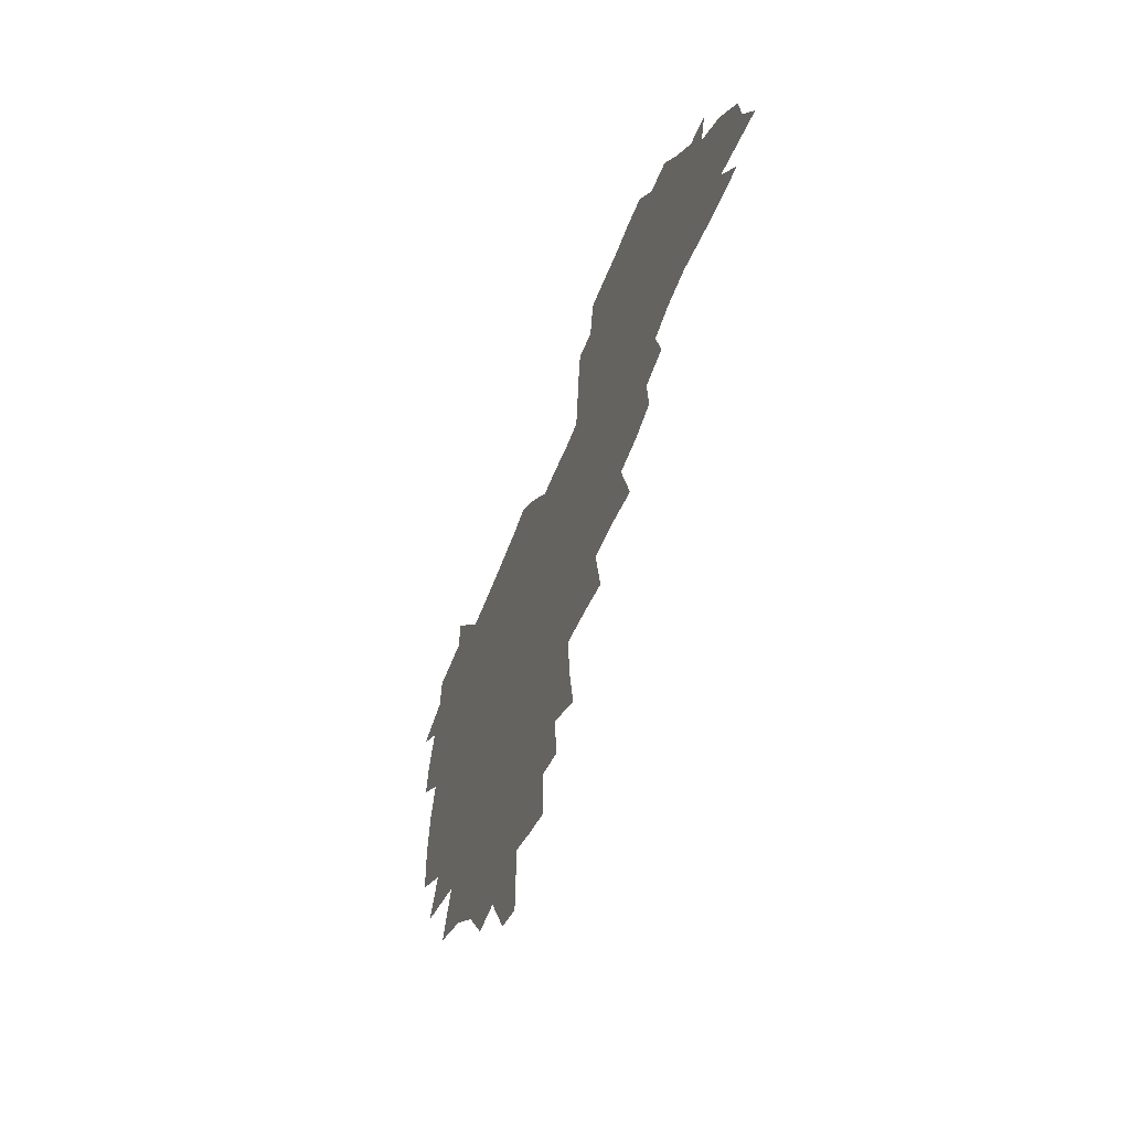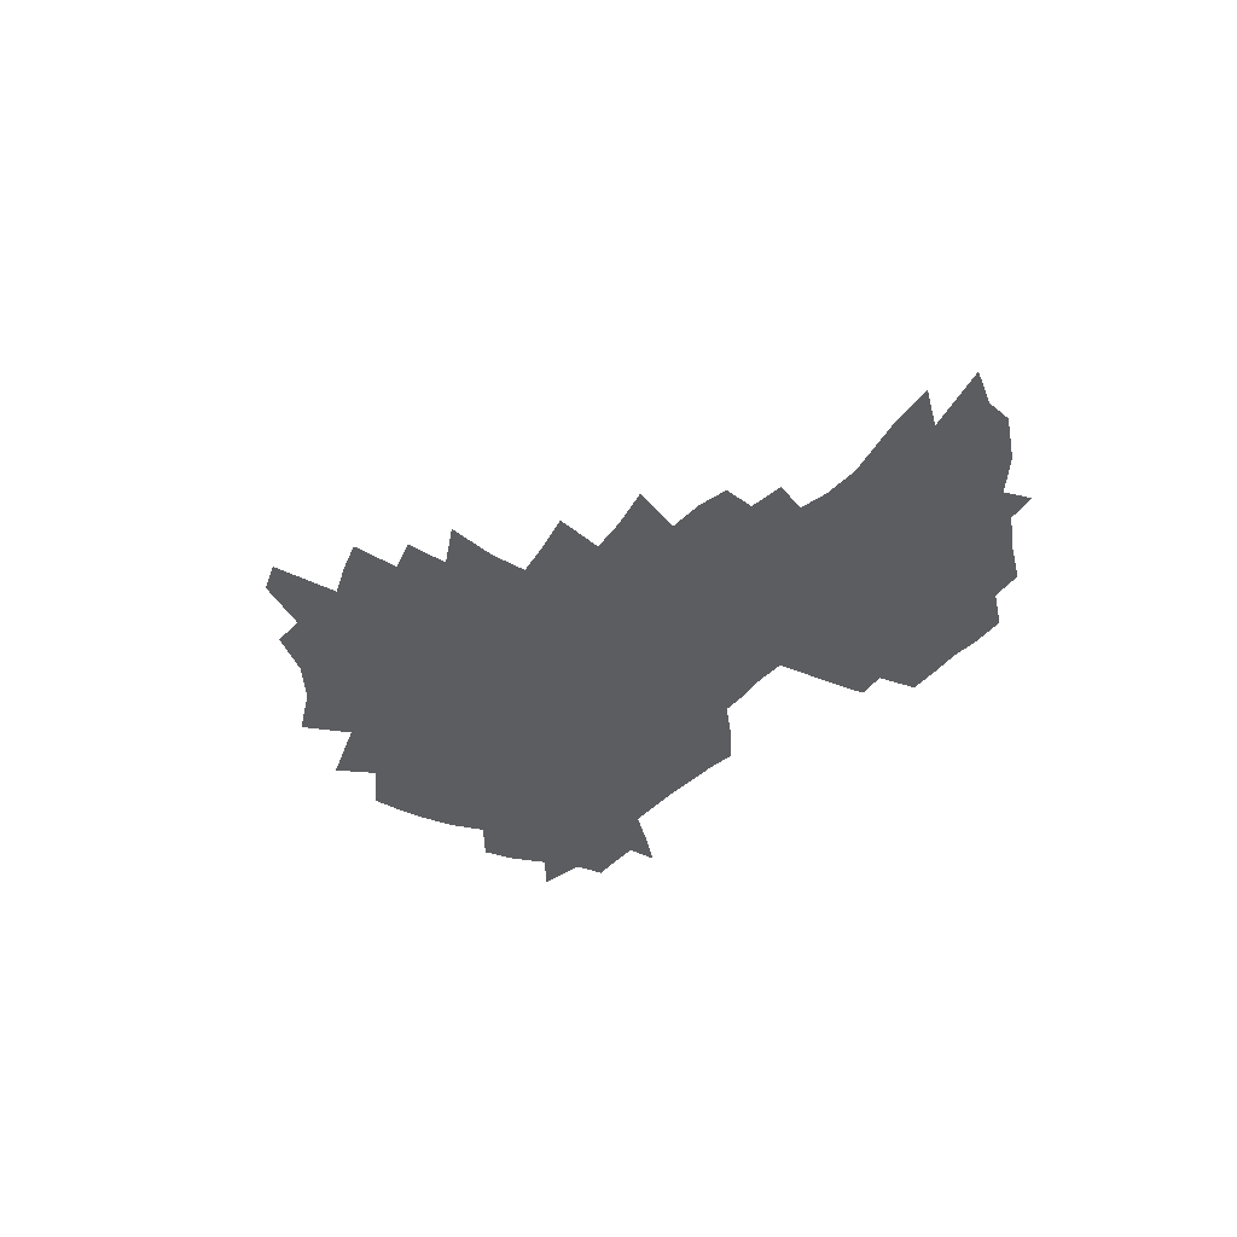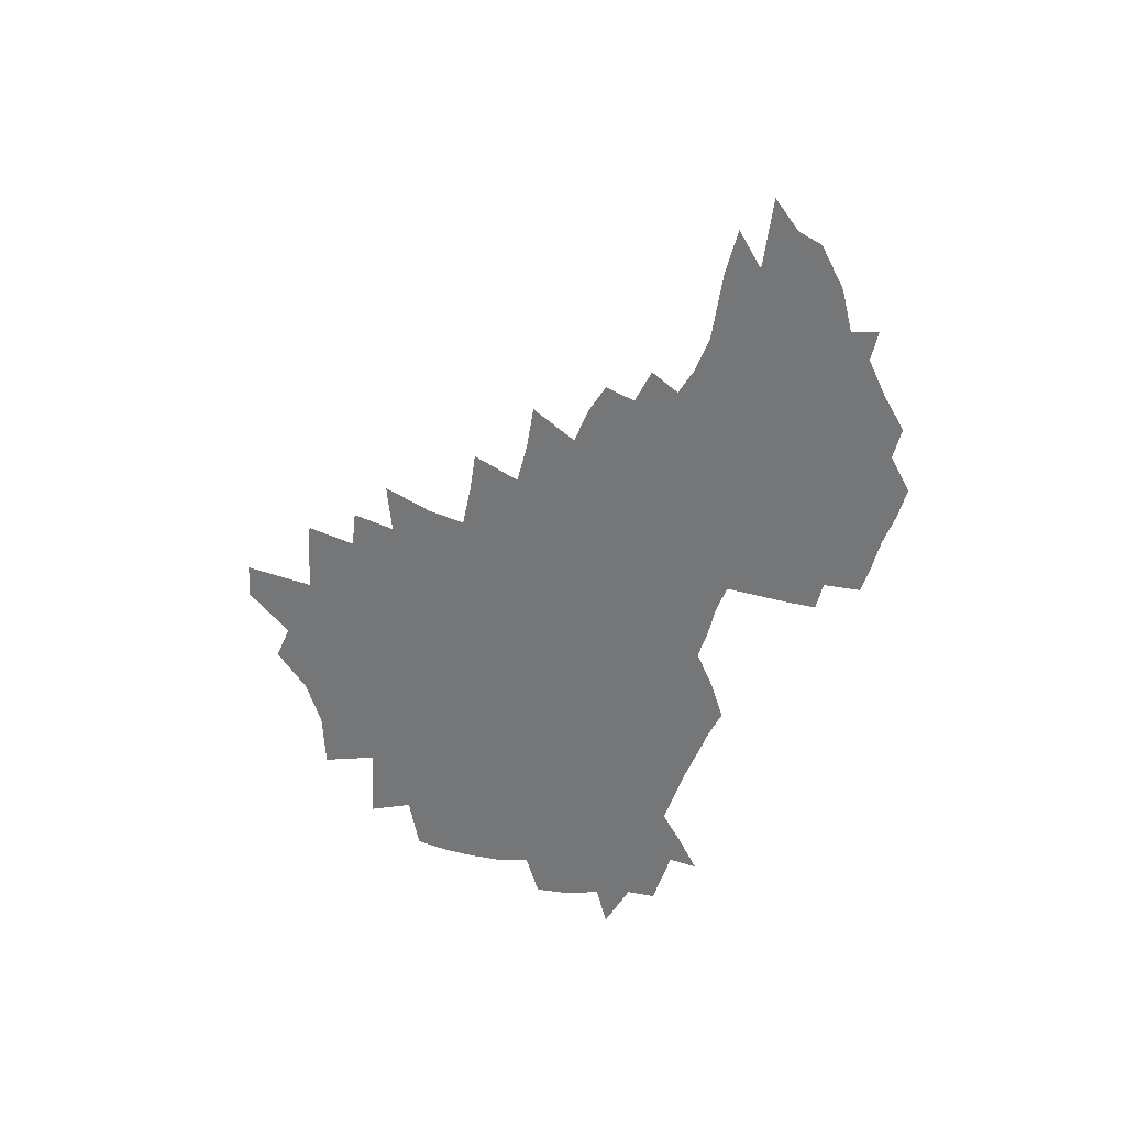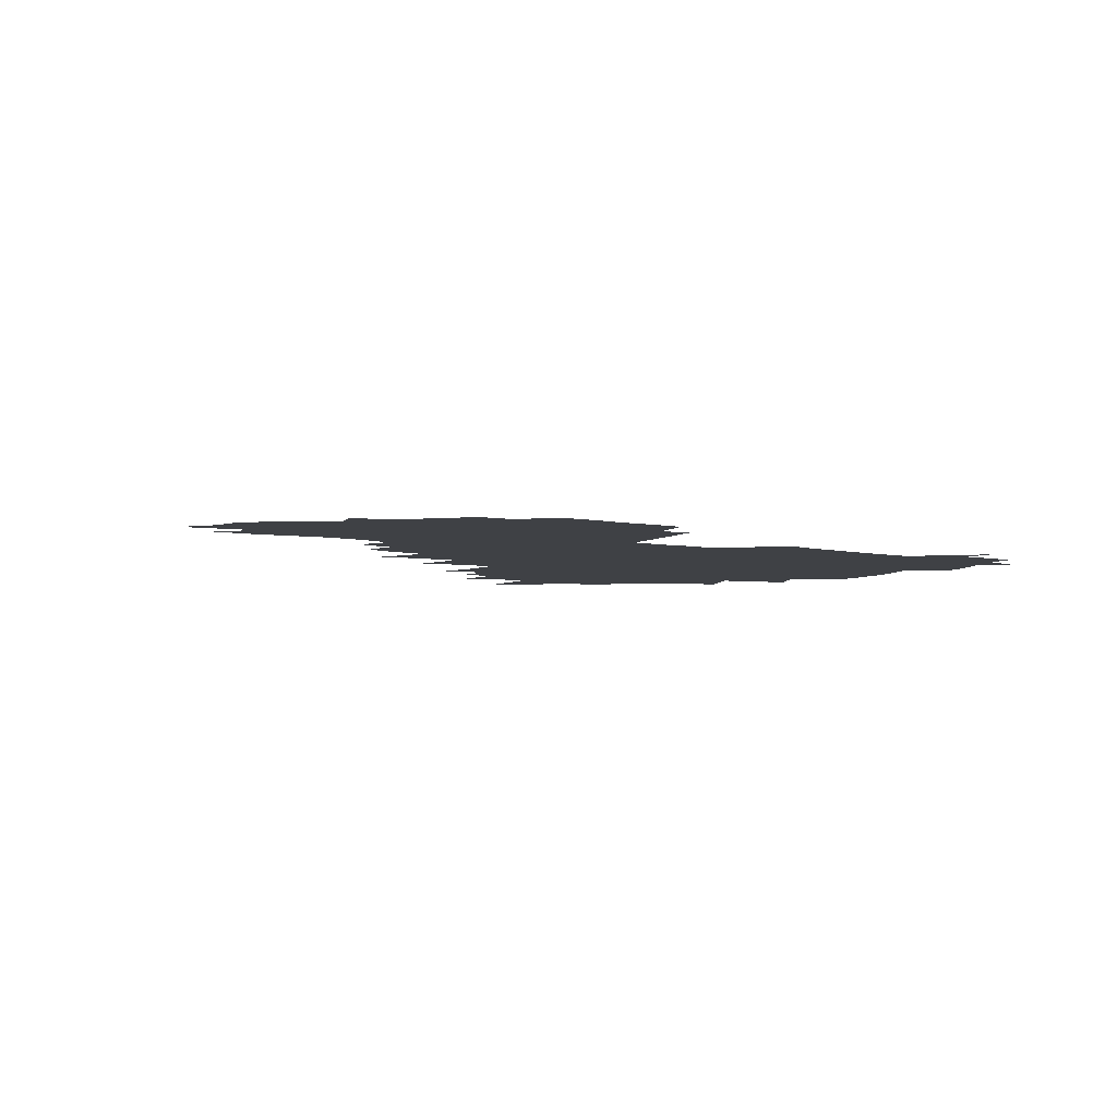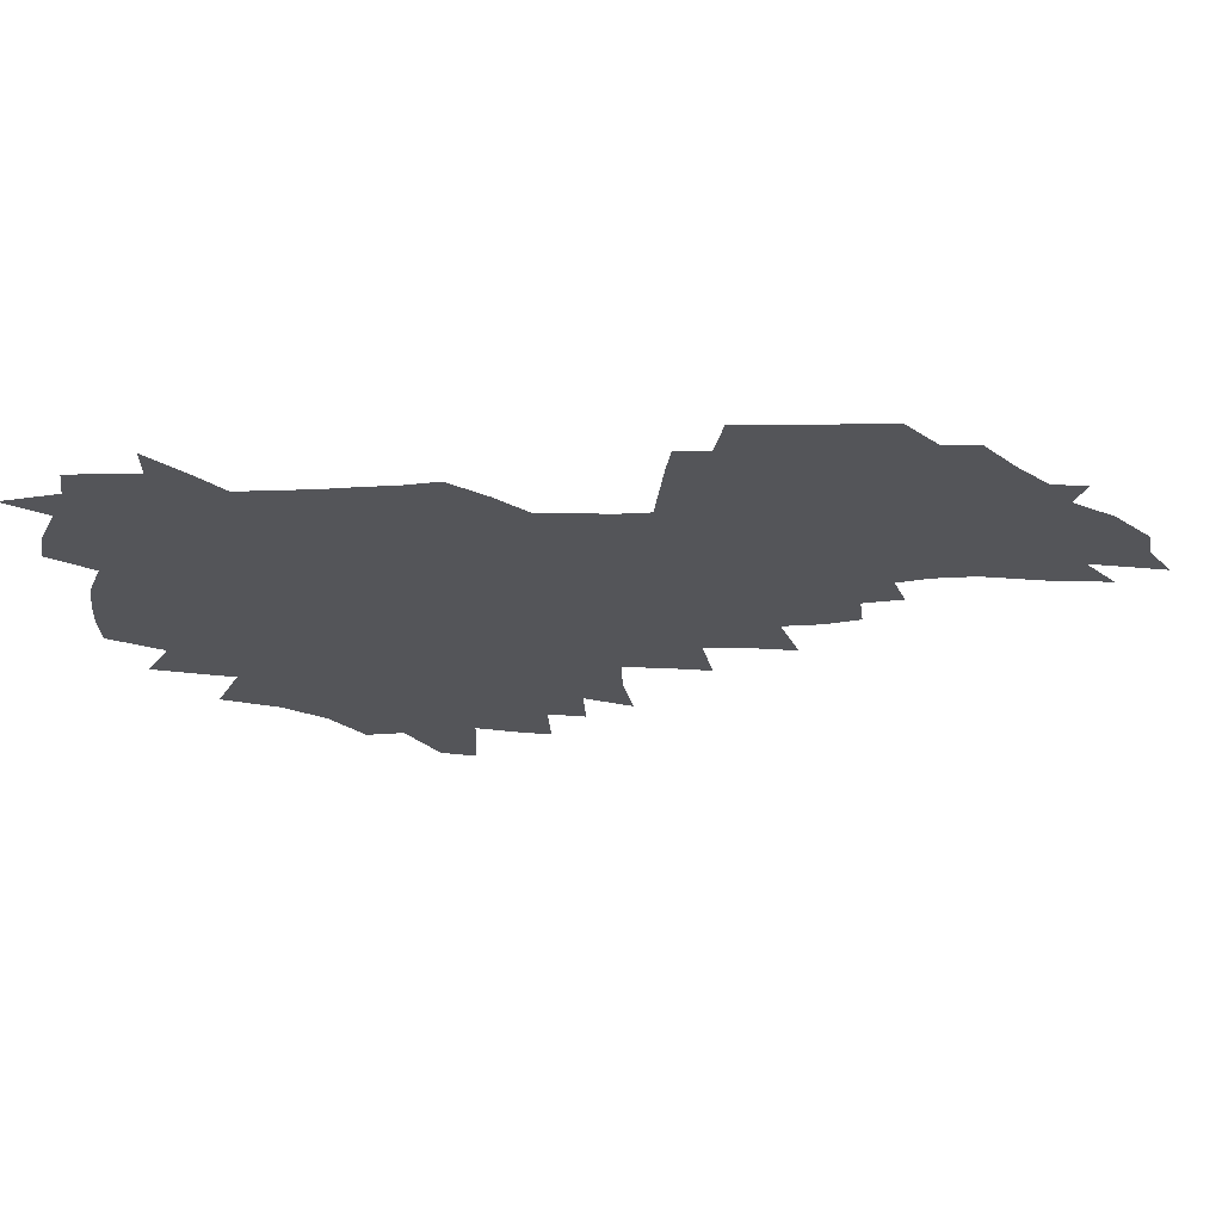
<metadata>
{"format":"obj","ext":"obj","renderer":"f3d","projection":"perspective","resolution":1024,"background":"white","views":[{"elev":-51.4,"azim":70.7,"up":"+Y"},{"elev":-36.7,"azim":53.7,"up":"+Z"},{"elev":-56.7,"azim":68.8,"up":"+Z"},{"elev":-5.6,"azim":144.3,"up":"+Z"},{"elev":64.9,"azim":-2.4,"up":"+Y"}]}
</metadata>
<code>
v 205.5 265.4 0
v 212.9 222.2 0
v 215.9 237 0
v 222.8 253.2 0
v 229 269.4 0
v 231.2 283.2 0
v 222.4 150.1 0
v 221.8 164.3 0
v 222.8 178.7 0
v 225.1 193.3 0
v 230.8 208.8 0
v 234.1 223.7 0
v 235.6 238.3 0
v 239.1 253.5 0
v 242.8 268.5 0
v 244.9 282.4 0
v 234.7 119.4 0
v 244.4 136.6 0
v 248 151.6 0
v 248.3 165.6 0
v 246.2 179.8 0
v 246.6 194.2 0
v 247.8 208.7 0
v 252 224 0
v 252.1 238.4 0
v 253.7 252.9 0
v 255.9 267.2 0
v 259.2 281.8 0
v 259.3 296.2 0
v 258.1 86.68 0
v 268.1 108.4 0
v 269 123.7 0
v 275.2 140 0
v 278.1 153.9 0
v 273.6 167.1 0
v 268.7 180.8 0
v 264.5 194.8 0
v 266.8 209.3 0
v 268.7 223.9 0
v 269 238.3 0
v 270.4 252.7 0
v 272.2 267.1 0
v 273.4 281.3 0
v 282.1 76.05 0
v 288.5 96.29 0
v 289.1 111.3 0
v 290.5 126.3 0
v 293.1 141.4 0
v 292.5 154.7 0
v 294.1 168.2 0
v 289.5 181.7 0
v 285.9 195.5 0
v 285.1 209.6 0
v 283.5 223.8 0
v 284.6 238 0
v 285 252.2 0
v 286.4 266.5 0
v 300.1 62.1 0
v 303.9 82.43 0
v 303.8 96.93 0
v 305.4 112.7 0
v 306.7 127.6 0
v 308.7 142.4 0
v 307.8 155.4 0
v 309.4 169 0
v 309 182 0
v 305.1 195.7 0
v 304.3 209.5 0
v 302.8 223.5 0
v 301.3 237.7 0
v 301.6 251.9 0
v 301.6 266 0
v 314.2 42.95 0
v 317.6 66.4 0
v 318.7 83.14 0
v 319.4 98.45 0
v 320.2 113.5 0
v 321.3 128.3 0
v 323.5 143.7 0
v 324.3 157 0
v 323.3 169.6 0
v 323 182.7 0
v 322.6 195.8 0
v 321 209.4 0
v 321 223 0
v 318.8 237.2 0
v 317.6 251.5 0
v 317 265.7 0
v 330.3 43.55 0
v 332.7 67.95 0
v 333.6 84.45 0
v 333.9 99.2 0
v 335.5 115.7 0
v 335.8 129.4 0
v 336.2 142.9 0
v 336.6 156.6 0
v 337.6 170.5 0
v 337.1 183.1 0
v 336.5 196 0
v 335.2 209.6 0
v 334.6 223.3 0
v 334 237 0
v 333.3 251 0
v 331.3 266.2 0
v 344.4 19.42 0
v 346 47.46 0
v 346.8 67.11 0
v 347.5 84.69 0
v 347.8 99.18 0
v 348.6 115.4 0
v 348.9 128.3 0
v 349.4 143 0
v 349.8 157.2 0
v 350 170.7 0
v 349.9 183.2 0
v 349.3 196.4 0
v 348.8 209.9 0
v 347.9 223.6 0
v 348.1 237.2 0
v 347.2 251.1 0
v 345.7 266.5 0
v 359.6 14.37 0
v 360.6 45.8 0
v 361.3 62.89 0
v 361.3 82.65 0
v 361.6 98.84 0
v 361.9 114 0
v 362.3 128.4 0
v 362.7 142.4 0
v 362.9 156.3 0
v 363 169.9 0
v 362.8 183.3 0
v 362.6 196.7 0
v 362.3 210.2 0
v 362.1 223.7 0
v 361.5 237.9 0
v 360.6 252.2 0
v 359.8 268 0
v 361 286 0
v 376.6 40.01 0
v 376 61.2 0
v 375.2 82.25 0
v 375.7 96.91 0
v 375.9 111.9 0
v 375.9 127.2 0
v 376.5 140.9 0
v 376.6 155.1 0
v 376.1 170 0
v 376 183.3 0
v 376 196.7 0
v 375.8 210.4 0
v 375.6 224.2 0
v 376 239.9 0
v 375.8 255.4 0
v 392.6 35.35 0
v 391.4 57.81 0
v 390.2 78.3 0
v 390.1 94.68 0
v 390 110.4 0
v 390.2 125.1 0
v 391.1 139.1 0
v 390.9 153.5 0
v 389.4 169.8 0
v 389.3 183.3 0
v 389.4 196.7 0
v 389.4 210.4 0
v 389.6 224.5 0
v 390.6 241.3 0
v 407.6 53.53 0
v 406.5 73.3 0
v 404.9 92.35 0
v 405.9 107.2 0
v 405.8 122.5 0
v 406.3 137.2 0
v 405.5 152.7 0
v 404.7 167.8 0
v 403.7 182.5 0
v 403.2 196.7 0
v 403.1 210.4 0
v 403.3 224 0
v 404.7 240.7 0
v 427.4 62.83 0
v 422.7 86.53 0
v 422.3 103.9 0
v 423.7 118.6 0
v 421.4 136.5 0
v 420.8 151.5 0
v 419.1 167.5 0
v 418.1 182.1 0
v 417 196.7 0
v 416.9 210.3 0
v 417.3 224.2 0
v 418.6 238.7 0
v 441.1 100.8 0
v 438.6 119.9 0
v 437.7 135.1 0
v 435.8 151.2 0
v 433.5 167.5 0
v 432.7 181.7 0
v 430.7 196.8 0
v 431.6 210.4 0
v 431.3 224 0
v 433.1 238.8 0
v 434.7 253.4 0
v 436.7 270.4 0
v 438.7 284.3 0
v 459.4 96.57 0
v 454.4 119.9 0
v 452.7 136 0
v 450.4 152.1 0
v 448.3 167.6 0
v 447 182.1 0
v 445.4 196.6 0
v 446 210.2 0
v 445.2 223.9 0
v 446.7 238 0
v 448.4 252.4 0
v 450.6 268 0
v 452.5 282.5 0
v 456.2 300.6 0
v 472.8 117.8 0
v 468.1 137 0
v 465.4 152.9 0
v 462.2 169 0
v 461.1 182.9 0
v 460.9 196.7 0
v 459.5 210.6 0
v 458 223.7 0
v 462 238.6 0
v 463.9 253.1 0
v 464.6 267 0
v 466.8 281.8 0
v 470.9 299.7 0
v 493.3 113.4 0
v 484.5 137.4 0
v 480.8 153.9 0
v 478.9 168.5 0
v 476.3 183.2 0
v 476 197 0
v 475.7 210.8 0
v 475.6 224.6 0
v 477.6 238.9 0
v 478.1 252.7 0
v 480.3 267.3 0
v 482.5 282.3 0
v 485.4 298.2 0
v 501.6 137.7 0
v 496.9 154.8 0
v 493.4 169.9 0
v 491.5 183.9 0
v 490.8 197.4 0
v 491.2 211.1 0
v 491.2 224.7 0
v 492.3 238.6 0
v 493.7 252.7 0
v 497 267.8 0
v 497.8 281.8 0
v 501.6 298.4 0
v 516.4 140.8 0
v 514.4 155.8 0
v 509.5 171 0
v 507.6 184.6 0
v 504.1 198.4 0
v 504.5 211.1 0
v 507.1 225 0
v 507 238.4 0
v 508.6 252.3 0
v 512.3 267.3 0
v 511.8 280.9 0
v 516.6 297 0
v 531.3 157.7 0
v 525.8 173 0
v 523.3 185.8 0
v 522.6 198.6 0
v 520.5 211.7 0
v 521.6 224.8 0
v 520.8 238.1 0
v 522.8 251.5 0
v 525.9 266.2 0
v 530.2 281.4 0
v 539.1 175.7 0
v 537.7 187.1 0
v 536.8 199.3 0
v 535.4 212 0
v 535.2 224.7 0
v 539.5 238.1 0
v 539 251.3 0
v 541.8 265.1 0
v 545.8 279.6 0
v 557.1 175.9 0
v 553.8 187.8 0
v 551.7 199.7 0
v 550.9 211.9 0
v 552.4 224.3 0
v 555.1 237.2 0
v 556.1 250.4 0
v 558.8 263.8 0
v 589 168.8 0
v 571.1 187.6 0
v 568.6 199.5 0
v 567.8 211.3 0
v 569.3 223.4 0
v 568.9 236.1 0
v 573.3 248.9 0
v 610.9 166.5 0
v 597.2 183.2 0
v 589.3 197.5 0
v 584.9 210.4 0
v 584 222.4 0
v 583.5 234.3 0
v 587.7 246.8 0
v 630.5 175.2 0
v 619.8 191.2 0
v 617.6 203.9 0
v 601.2 222 0
f 4 5 1
f 11 12 2
f 2 12 3
f 12 13 3
f 3 13 4
f 13 14 4
f 4 14 5
f 14 15 5
f 5 15 6
f 15 16 6
f 18 19 7
f 7 19 8
f 19 20 8
f 8 20 9
f 20 21 9
f 9 21 10
f 21 22 10
f 10 22 11
f 22 23 11
f 11 23 12
f 23 24 12
f 12 24 13
f 24 25 13
f 13 25 14
f 25 26 14
f 14 26 15
f 26 27 15
f 15 27 16
f 27 28 16
f 31 32 17
f 17 32 18
f 32 33 18
f 18 33 19
f 33 34 19
f 19 34 20
f 34 35 20
f 20 35 21
f 35 36 21
f 21 36 22
f 36 37 22
f 22 37 23
f 37 38 23
f 23 38 24
f 38 39 24
f 24 39 25
f 39 40 25
f 25 40 26
f 40 41 26
f 26 41 27
f 41 42 27
f 27 42 28
f 42 43 28
f 28 43 29
f 44 45 30
f 30 45 31
f 45 46 31
f 31 46 32
f 46 47 32
f 32 47 33
f 47 48 33
f 33 48 34
f 48 49 34
f 34 49 35
f 49 50 35
f 35 50 36
f 50 51 36
f 36 51 37
f 51 52 37
f 37 52 38
f 52 53 38
f 38 53 39
f 53 54 39
f 39 54 40
f 54 55 40
f 40 55 41
f 55 56 41
f 41 56 42
f 56 57 42
f 42 57 43
f 58 59 44
f 44 59 45
f 59 60 45
f 45 60 46
f 60 61 46
f 46 61 47
f 61 62 47
f 47 62 48
f 62 63 48
f 48 63 49
f 63 64 49
f 49 64 50
f 64 65 50
f 50 65 51
f 65 66 51
f 51 66 52
f 66 67 52
f 52 67 53
f 67 68 53
f 53 68 54
f 68 69 54
f 54 69 55
f 69 70 55
f 55 70 56
f 70 71 56
f 56 71 57
f 71 72 57
f 73 74 58
f 58 74 59
f 74 75 59
f 59 75 60
f 75 76 60
f 60 76 61
f 76 77 61
f 61 77 62
f 77 78 62
f 62 78 63
f 78 79 63
f 63 79 64
f 79 80 64
f 64 80 65
f 80 81 65
f 65 81 66
f 81 82 66
f 66 82 67
f 82 83 67
f 67 83 68
f 83 84 68
f 68 84 69
f 84 85 69
f 69 85 70
f 85 86 70
f 70 86 71
f 86 87 71
f 71 87 72
f 87 88 72
f 73 89 74
f 89 90 74
f 74 90 75
f 90 91 75
f 75 91 76
f 91 92 76
f 76 92 77
f 92 93 77
f 77 93 78
f 93 94 78
f 78 94 79
f 94 95 79
f 79 95 80
f 95 96 80
f 80 96 81
f 96 97 81
f 81 97 82
f 97 98 82
f 82 98 83
f 98 99 83
f 83 99 84
f 99 100 84
f 84 100 85
f 100 101 85
f 85 101 86
f 101 102 86
f 86 102 87
f 102 103 87
f 87 103 88
f 103 104 88
f 105 106 89
f 89 106 90
f 106 107 90
f 90 107 91
f 107 108 91
f 91 108 92
f 108 109 92
f 92 109 93
f 109 110 93
f 93 110 94
f 110 111 94
f 94 111 95
f 111 112 95
f 95 112 96
f 112 113 96
f 96 113 97
f 113 114 97
f 97 114 98
f 114 115 98
f 98 115 99
f 115 116 99
f 99 116 100
f 116 117 100
f 100 117 101
f 117 118 101
f 101 118 102
f 118 119 102
f 102 119 103
f 119 120 103
f 103 120 104
f 120 121 104
f 105 122 106
f 122 123 106
f 106 123 107
f 123 124 107
f 107 124 108
f 124 125 108
f 108 125 109
f 125 126 109
f 109 126 110
f 126 127 110
f 110 127 111
f 127 128 111
f 111 128 112
f 128 129 112
f 112 129 113
f 129 130 113
f 113 130 114
f 130 131 114
f 114 131 115
f 131 132 115
f 115 132 116
f 132 133 116
f 116 133 117
f 133 134 117
f 117 134 118
f 134 135 118
f 118 135 119
f 135 136 119
f 119 136 120
f 136 137 120
f 120 137 121
f 137 138 121
f 123 140 124
f 140 141 124
f 124 141 125
f 141 142 125
f 125 142 126
f 142 143 126
f 126 143 127
f 143 144 127
f 127 144 128
f 144 145 128
f 128 145 129
f 145 146 129
f 129 146 130
f 146 147 130
f 130 147 131
f 147 148 131
f 131 148 132
f 148 149 132
f 132 149 133
f 149 150 133
f 133 150 134
f 150 151 134
f 134 151 135
f 151 152 135
f 135 152 136
f 152 153 136
f 136 153 137
f 153 154 137
f 137 154 138
f 140 155 141
f 155 156 141
f 141 156 142
f 156 157 142
f 142 157 143
f 157 158 143
f 143 158 144
f 158 159 144
f 144 159 145
f 159 160 145
f 145 160 146
f 160 161 146
f 146 161 147
f 161 162 147
f 147 162 148
f 162 163 148
f 148 163 149
f 163 164 149
f 149 164 150
f 164 165 150
f 150 165 151
f 165 166 151
f 151 166 152
f 166 167 152
f 152 167 153
f 167 168 153
f 153 168 154
f 156 169 157
f 169 170 157
f 157 170 158
f 170 171 158
f 158 171 159
f 171 172 159
f 159 172 160
f 172 173 160
f 160 173 161
f 173 174 161
f 161 174 162
f 174 175 162
f 162 175 163
f 175 176 163
f 163 176 164
f 176 177 164
f 164 177 165
f 177 178 165
f 165 178 166
f 178 179 166
f 166 179 167
f 179 180 167
f 167 180 168
f 180 181 168
f 170 182 171
f 182 183 171
f 171 183 172
f 183 184 172
f 172 184 173
f 184 185 173
f 173 185 174
f 185 186 174
f 174 186 175
f 186 187 175
f 175 187 176
f 187 188 176
f 176 188 177
f 188 189 177
f 177 189 178
f 189 190 178
f 178 190 179
f 190 191 179
f 179 191 180
f 191 192 180
f 180 192 181
f 192 193 181
f 184 194 185
f 194 195 185
f 185 195 186
f 195 196 186
f 186 196 187
f 196 197 187
f 187 197 188
f 197 198 188
f 188 198 189
f 198 199 189
f 189 199 190
f 199 200 190
f 190 200 191
f 200 201 191
f 191 201 192
f 201 202 192
f 192 202 193
f 202 203 193
f 194 207 195
f 207 208 195
f 195 208 196
f 208 209 196
f 196 209 197
f 209 210 197
f 197 210 198
f 210 211 198
f 198 211 199
f 211 212 199
f 199 212 200
f 212 213 200
f 200 213 201
f 213 214 201
f 201 214 202
f 214 215 202
f 202 215 203
f 215 216 203
f 203 216 204
f 216 217 204
f 204 217 205
f 217 218 205
f 205 218 206
f 218 219 206
f 208 221 209
f 221 222 209
f 209 222 210
f 222 223 210
f 210 223 211
f 223 224 211
f 211 224 212
f 224 225 212
f 212 225 213
f 225 226 213
f 213 226 214
f 226 227 214
f 214 227 215
f 227 228 215
f 215 228 216
f 228 229 216
f 216 229 217
f 229 230 217
f 217 230 218
f 230 231 218
f 218 231 219
f 231 232 219
f 219 232 220
f 232 233 220
f 221 234 222
f 234 235 222
f 222 235 223
f 235 236 223
f 223 236 224
f 236 237 224
f 224 237 225
f 237 238 225
f 225 238 226
f 238 239 226
f 226 239 227
f 239 240 227
f 227 240 228
f 240 241 228
f 228 241 229
f 241 242 229
f 229 242 230
f 242 243 230
f 230 243 231
f 243 244 231
f 231 244 232
f 244 245 232
f 232 245 233
f 245 246 233
f 235 247 236
f 247 248 236
f 236 248 237
f 248 249 237
f 237 249 238
f 249 250 238
f 238 250 239
f 250 251 239
f 239 251 240
f 251 252 240
f 240 252 241
f 252 253 241
f 241 253 242
f 253 254 242
f 242 254 243
f 254 255 243
f 243 255 244
f 255 256 244
f 244 256 245
f 256 257 245
f 245 257 246
f 257 258 246
f 247 259 248
f 259 260 248
f 248 260 249
f 260 261 249
f 249 261 250
f 261 262 250
f 250 262 251
f 262 263 251
f 251 263 252
f 263 264 252
f 252 264 253
f 264 265 253
f 253 265 254
f 265 266 254
f 254 266 255
f 266 267 255
f 255 267 256
f 267 268 256
f 256 268 257
f 268 269 257
f 257 269 258
f 269 270 258
f 260 271 261
f 271 272 261
f 261 272 262
f 272 273 262
f 262 273 263
f 273 274 263
f 263 274 264
f 274 275 264
f 264 275 265
f 275 276 265
f 265 276 266
f 276 277 266
f 266 277 267
f 277 278 267
f 267 278 268
f 278 279 268
f 268 279 269
f 279 280 269
f 269 280 270
f 272 281 273
f 281 282 273
f 273 282 274
f 282 283 274
f 274 283 275
f 283 284 275
f 275 284 276
f 284 285 276
f 276 285 277
f 285 286 277
f 277 286 278
f 286 287 278
f 278 287 279
f 287 288 279
f 279 288 280
f 288 289 280
f 281 290 282
f 290 291 282
f 282 291 283
f 291 292 283
f 283 292 284
f 292 293 284
f 284 293 285
f 293 294 285
f 285 294 286
f 294 295 286
f 286 295 287
f 295 296 287
f 287 296 288
f 296 297 288
f 288 297 289
f 290 298 291
f 298 299 291
f 291 299 292
f 299 300 292
f 292 300 293
f 300 301 293
f 293 301 294
f 301 302 294
f 294 302 295
f 302 303 295
f 295 303 296
f 303 304 296
f 296 304 297
f 298 305 299
f 305 306 299
f 299 306 300
f 306 307 300
f 300 307 301
f 307 308 301
f 301 308 302
f 308 309 302
f 302 309 303
f 309 310 303
f 303 310 304
f 310 311 304
f 306 312 307
f 312 313 307
f 307 313 308
f 313 314 308
f 308 314 309
f 314 315 309
f 309 315 310

</code>
